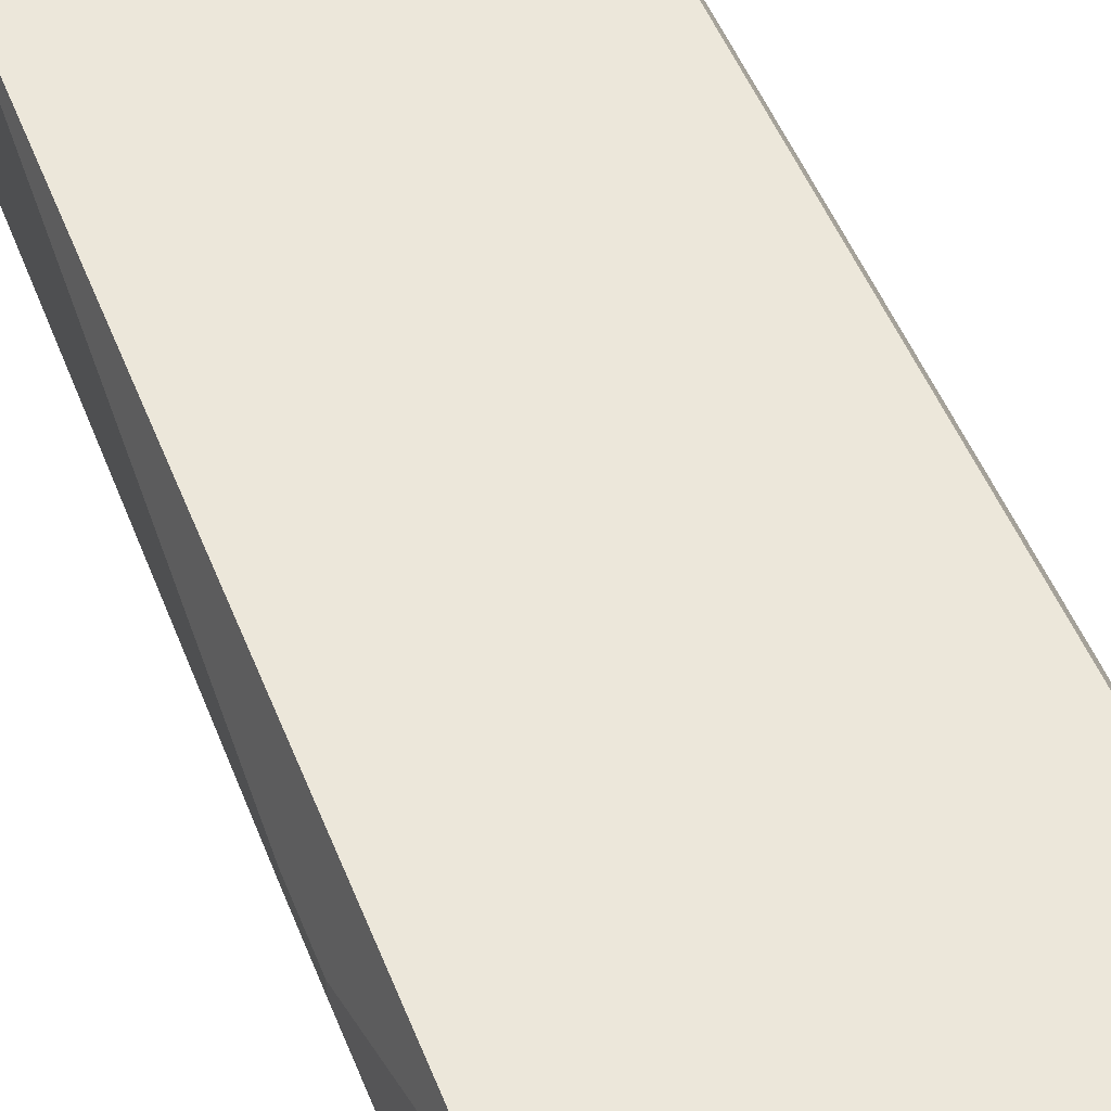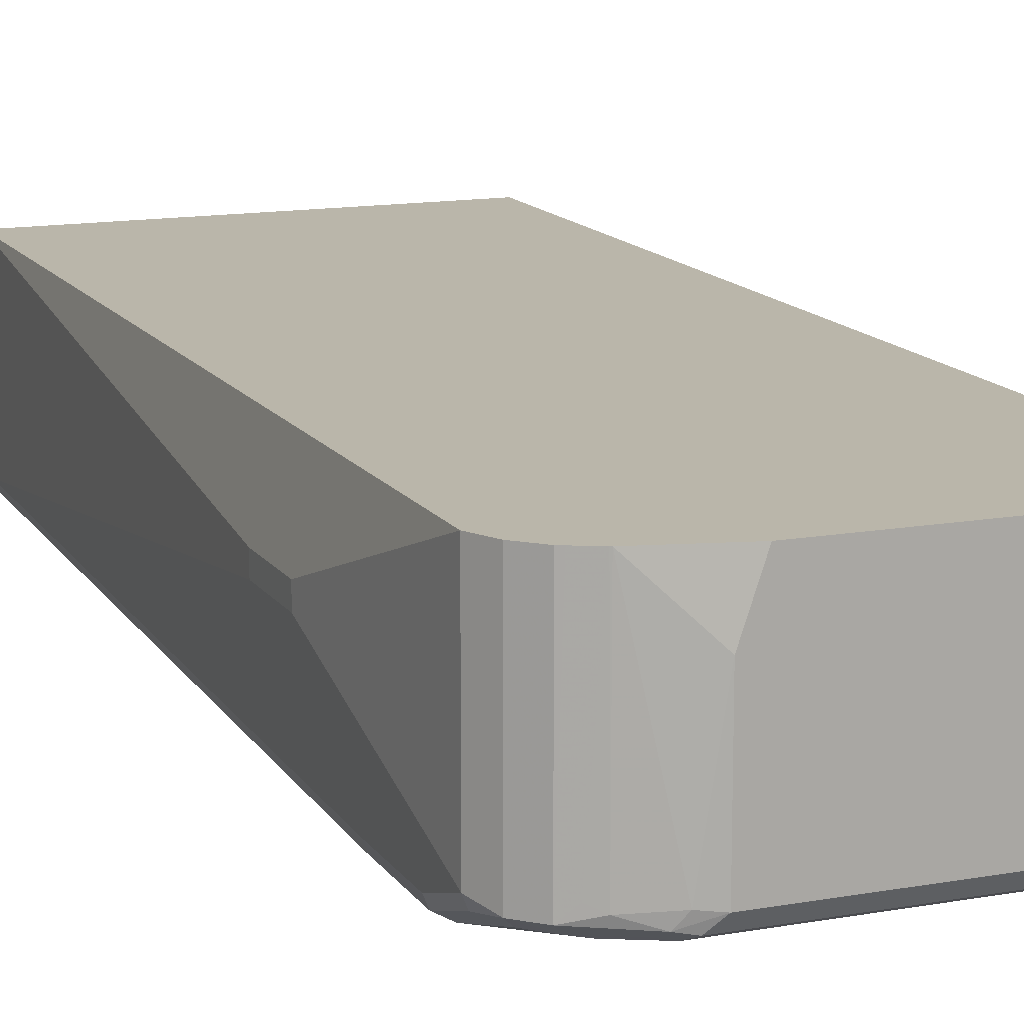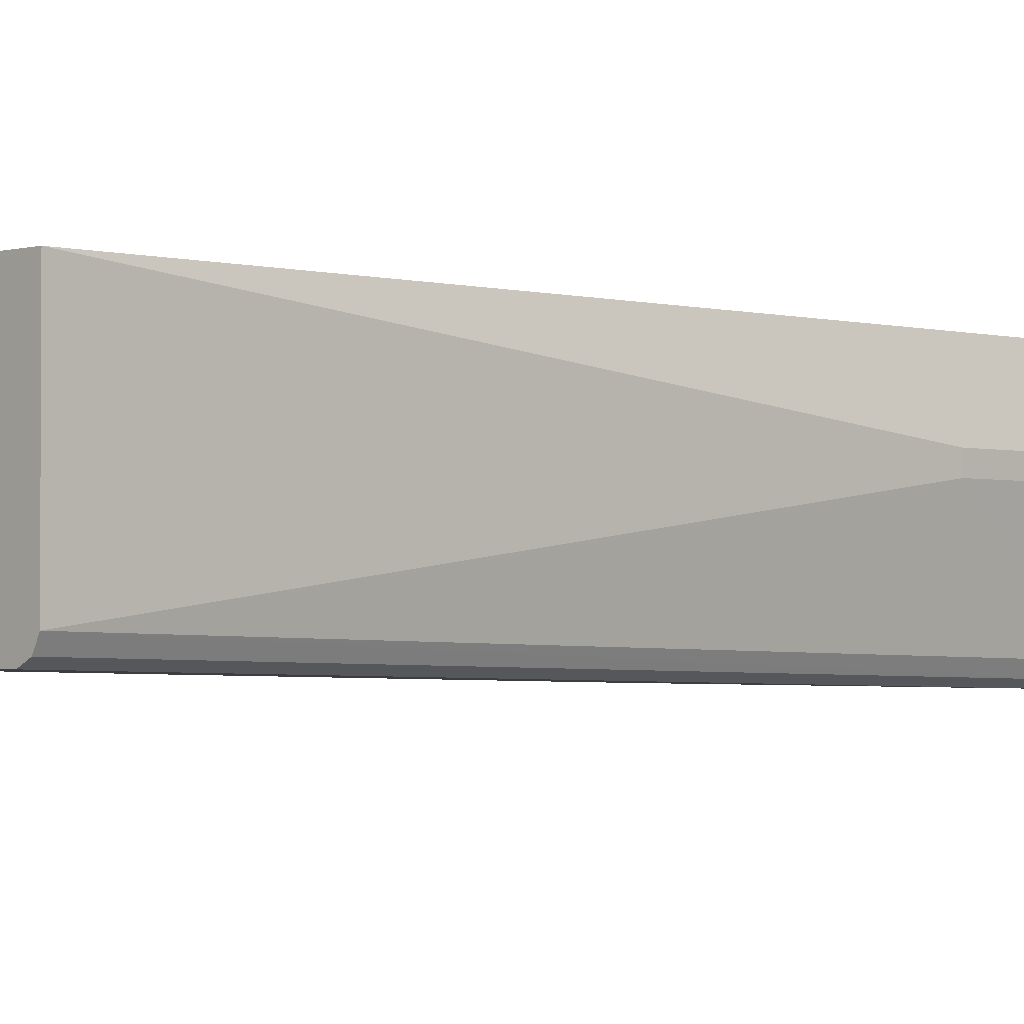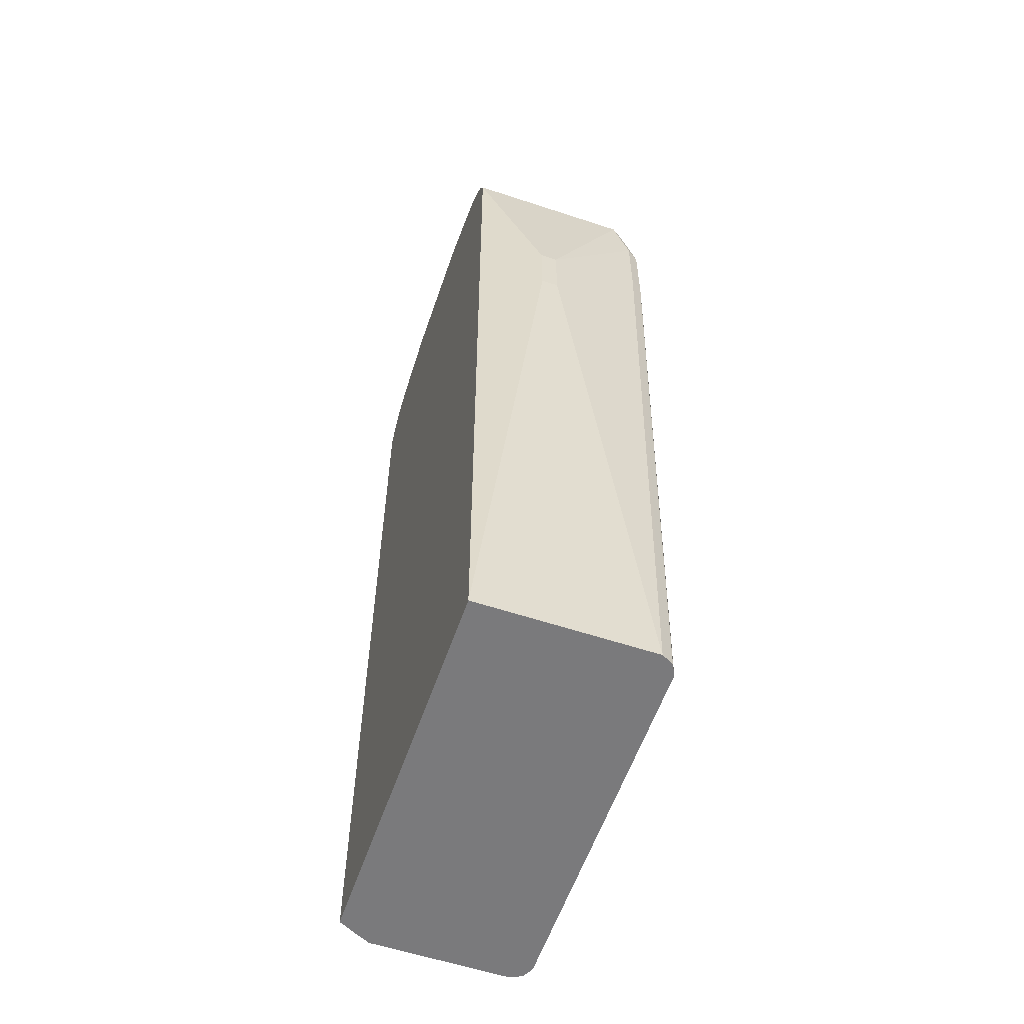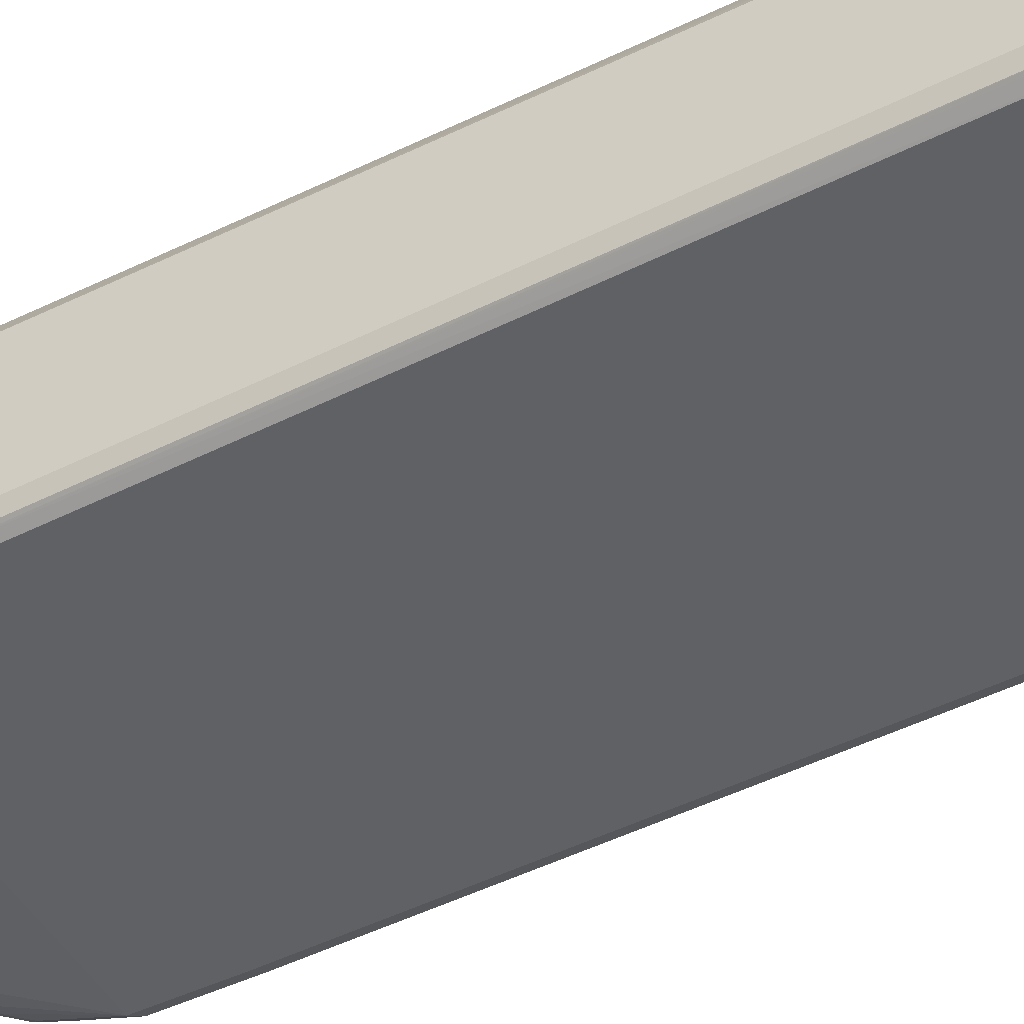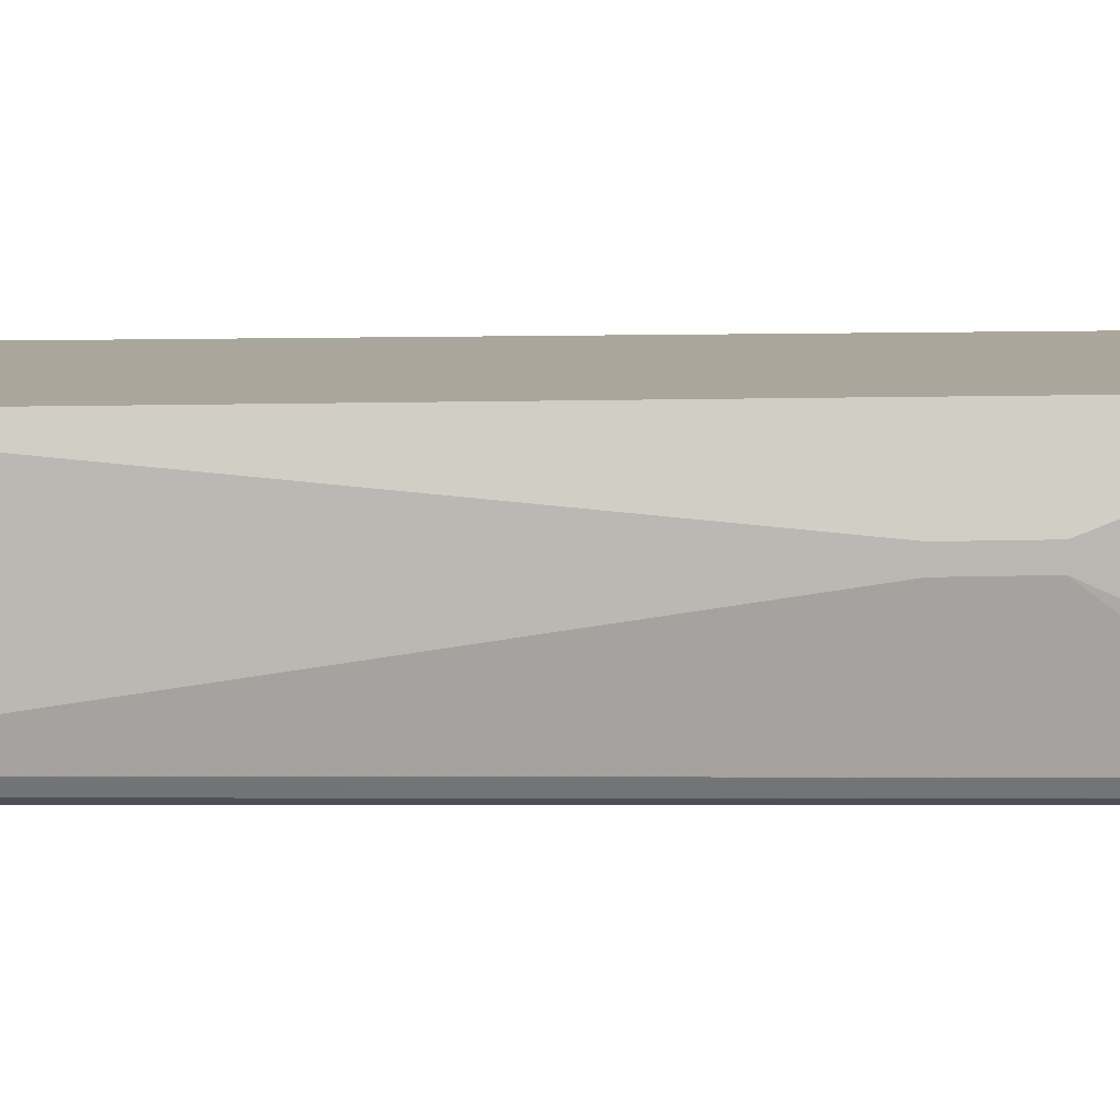
<metadata>
{"format":"obj","ext":"obj","renderer":"f3d","projection":"perspective","resolution":1024,"background":"white","views":[{"elev":52.5,"azim":-21.7,"up":"+Y"},{"elev":13.8,"azim":-21.8,"up":"+Y"},{"elev":-1.9,"azim":-134.6,"up":"+Y"},{"elev":-58.2,"azim":-108.9,"up":"+Z"},{"elev":-48.5,"azim":118.1,"up":"+Y"},{"elev":7.9,"azim":-96.3,"up":"+Y"}]}
</metadata>
<code>
v -0.1966 -0.6391 0.3932
v -0.1966 -0.6227 0.3932
v -0.1966 -0.6391 0.3277
v -0.1802 -0.7374 0.5243
v -0.1802 -0.721 0.5735
v -0.1966 -0.6227 0.3277
v -0.1802 -0.5584 0.5735
v -0.1802 -0.7374 0.4424
v -0.1802 -0.721 -0.2749
v -0.1748 -0.7483 0.5188
v -0.1748 -0.7319 0.568
v -0.1693 -0.7265 0.5953
v -0.1802 -0.5584 -0.2749
v -0.1693 -0.5584 0.5953
v -0.1748 -0.7483 0.437
v -0.1784 -0.7246 -0.2749
v -0.1638 -0.7538 0.5243
v -0.1693 -0.7428 0.5462
v -0.1611 -0.7347 0.5872
v -0.1447 -0.7347 0.6036
v -0.1529 -0.7265 0.6117
v 0.1808 -0.5584 -0.2749
v -0.1529 -0.5584 0.6117
v -0.1638 -0.7538 0.4424
v -0.1748 -0.7319 -0.2749
v -0.1638 -0.7374 -0.2749
v 0.1638 -0.7538 0.5243
v -0.09832 -0.7374 0.6226
v -0.1311 -0.7374 0.6062
v -0.1119 -0.7347 0.6199
v -0.1393 -0.7292 0.6145
v -0.1065 -0.7292 0.6309
v -0.1311 -0.721 0.6226
v -0.142 -0.7155 0.6172
v -0.1323 -0.5584 0.6221
v -0.1487 -0.5584 0.6139
v 0.1913 -0.5785 -0.2749
v 0.1808 -0.5584 0.5401
v 0.1638 -0.7538 0.4424
v 0.1802 -0.7374 -0.2749
v 0.1802 -0.7538 0.5079
v 0.1823 -0.7497 0.5243
v 0.1659 -0.7333 0.6062
v 0.1475 -0.7374 0.6062
v 0.09832 -0.7374 0.6226
v -0.09285 -0.7319 0.6335
v -0.08192 -0.721 0.6391
v -0.09832 -0.719 0.635
v -0.1311 -0.5584 0.6226
v 0.1966 -0.5899 -0.2749
v 0.1857 -0.5681 0.5353
v 0.1912 -0.579 0.5462
v 0.1966 -0.5899 0.5408
v 0.1805 -0.5584 0.5569
v 0.1802 -0.7538 0.4588
v 0.1887 -0.7331 -0.2749
v 0.1884 -0.7497 0.4506
v 0.1912 -0.7483 0.5079
v 0.1925 -0.7456 0.5161
v 0.1843 -0.7456 0.5325
v 0.1693 -0.721 0.6117
v 0.1598 -0.7292 0.6145
v 0.1529 -0.7319 0.6172
v 0.1761 -0.7292 0.5981
v 0.1037 -0.7319 0.6335
v -0.08192 -0.6063 0.6391
v 0.09832 -0.721 0.6391
v -0.06552 -0.5584 0.6391
v 0.1966 -0.721 -0.2749
v 0.1802 -0.5584 0.5735
v 0.1966 -0.6227 0.5571
v 0.1912 -0.7483 0.4588
v 0.1912 -0.7319 -0.2749
v 0.1966 -0.7374 0.5079
v 0.1966 -0.721 0.5571
v 0.1925 -0.7292 0.5653
v 0.1823 -0.7333 0.5735
v 0.1693 -0.6719 0.6117
v 0.1556 -0.6637 0.6186
v 0.1475 -0.721 0.6226
v 0.1748 -0.6391 0.6008
v 0.1857 -0.6227 0.579
v 0.09832 -0.6882 0.6391
v 0.06552 -0.5584 0.6391
v 0.1966 -0.7374 0.4588
v 0.1744 -0.5584 0.5852
v 0.1693 -0.5584 0.5953
v 0.1529 -0.5584 0.6117
v 0.1521 -0.5584 0.6122
v 0.1412 -0.5584 0.6176
v 0.1311 -0.5584 0.6226
v 0.1475 -0.6719 0.6226
v 0.08192 -0.5899 0.6391
f 50 71 75
f 43 63 44
f 43 60 64
f 43 64 61
f 44 63 65
f 44 65 45
f 46 65 67
f 46 67 47
f 47 66 48
f 47 83 93
f 47 67 83
f 47 93 84
f 47 84 68
f 47 68 66
f 49 66 68
f 50 53 71
f 50 75 74
f 43 62 63
f 50 74 85
f 48 66 49
f 38 52 51
f 42 60 43
f 32 46 47
f 32 47 48
f 50 85 69
f 32 48 33
f 33 49 35
f 33 35 34
f 33 48 49
f 37 38 51
f 37 51 52
f 43 61 62
f 37 52 53
f 38 54 52
f 39 40 55
f 40 56 57
f 40 57 55
f 41 58 42
f 41 55 72
f 41 72 58
f 42 58 59
f 42 59 60
f 37 53 50
f 52 54 70
f 64 71 82
f 53 70 71
f 67 92 83
f 69 85 72
f 69 72 73
f 70 86 71
f 71 86 82
f 78 81 87
f 78 87 88
f 78 88 89
f 78 89 79
f 79 90 91
f 79 91 92
f 79 92 80
f 79 89 90
f 81 82 87
f 82 86 87
f 83 92 91
f 83 91 93
f 28 32 30
f 84 93 91
f 67 80 92
f 52 70 53
f 64 82 81
f 64 76 75
f 55 57 72
f 56 73 57
f 57 73 72
f 58 74 59
f 58 85 74
f 59 74 75
f 59 75 76
f 59 76 77
f 59 77 64
f 59 64 60
f 61 64 78
f 61 78 79
f 61 79 80
f 61 80 62
f 62 80 63
f 63 80 67
f 63 67 65
f 64 81 78
f 64 77 76
f 64 75 71
f 28 46 32
f 58 72 85
f 28 45 65
f 7 49 68
f 7 68 84
f 7 84 91
f 7 91 90
f 7 90 89
f 7 89 88
f 7 88 87
f 7 87 86
f 7 86 70
f 7 70 54
f 7 54 38
f 7 38 22
f 7 22 13
f 8 9 15
f 9 13 22
f 9 22 37
f 9 37 50
f 9 50 69
f 9 69 73
f 7 35 49
f 9 73 56
f 7 36 35
f 7 14 23
f 1 2 6
f 1 6 3
f 1 3 8
f 1 8 4
f 1 4 5
f 1 5 7
f 1 7 2
f 2 7 13
f 2 13 6
f 3 6 13
f 3 13 9
f 3 9 8
f 4 10 11
f 4 11 5
f 28 65 46
f 4 15 10
f 5 11 12
f 5 12 14
f 5 14 7
f 7 23 36
f 9 56 40
f 4 8 15
f 9 26 25
f 17 41 27
f 20 29 28
f 20 28 30
f 20 30 32
f 20 32 31
f 20 31 21
f 21 31 32
f 21 32 33
f 21 33 34
f 21 34 35
f 21 35 36
f 22 38 37
f 24 26 40
f 24 40 39
f 27 41 42
f 27 42 43
f 27 43 44
f 27 44 45
f 9 40 26
f 17 55 41
f 17 39 55
f 21 36 23
f 17 19 18
f 9 25 16
f 17 24 39
f 9 16 15
f 10 17 18
f 10 18 11
f 10 24 17
f 11 18 19
f 11 19 12
f 12 20 21
f 12 21 23
f 10 15 24
f 12 19 20
f 15 16 25
f 15 25 26
f 15 26 24
f 17 27 45
f 17 45 28
f 17 28 29
f 17 20 19
f 12 23 14
f 17 29 20

</code>
